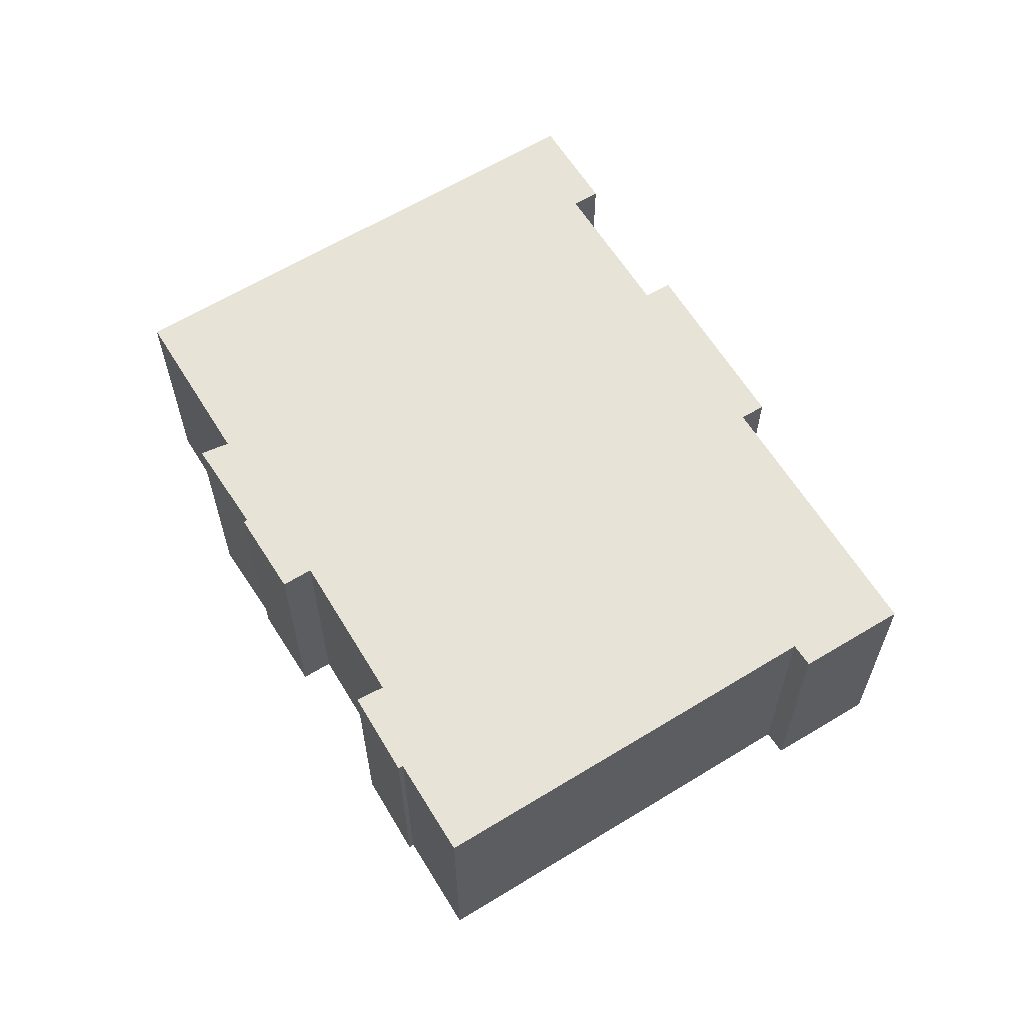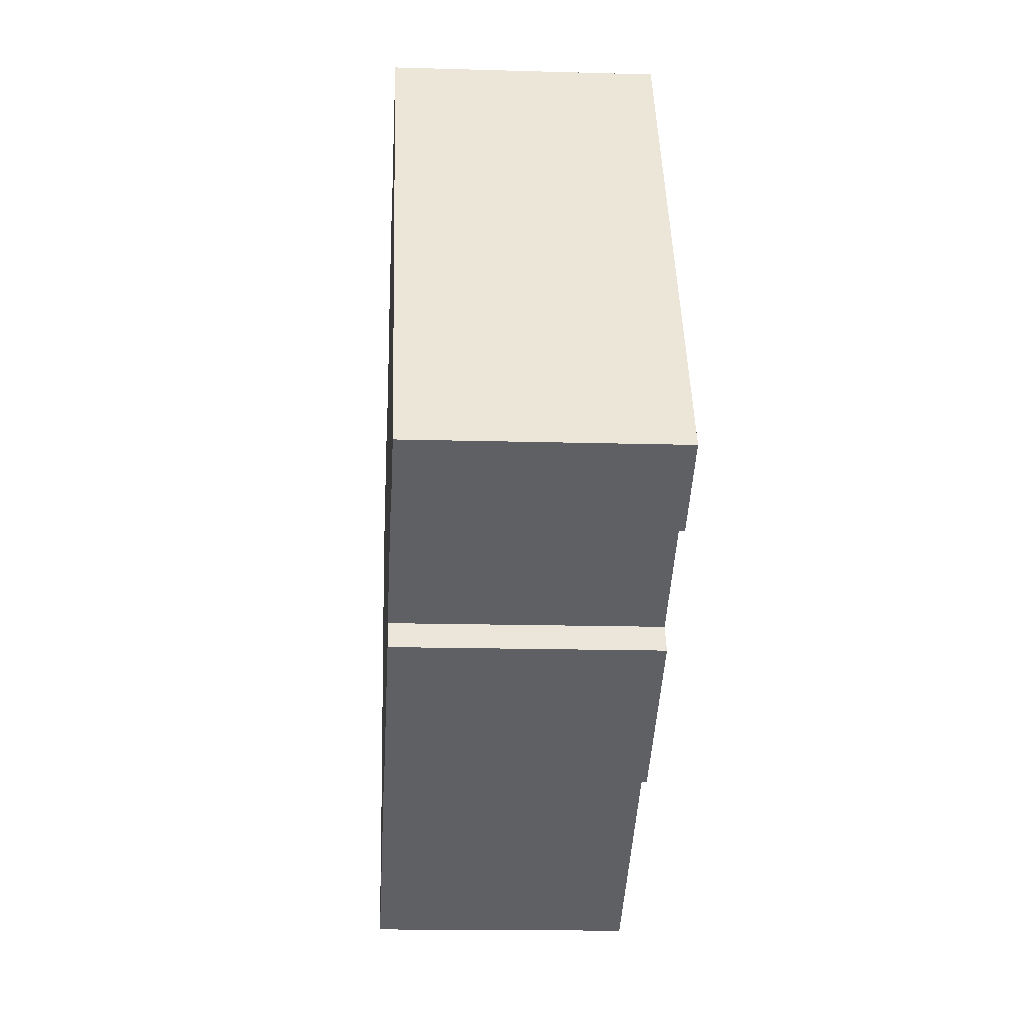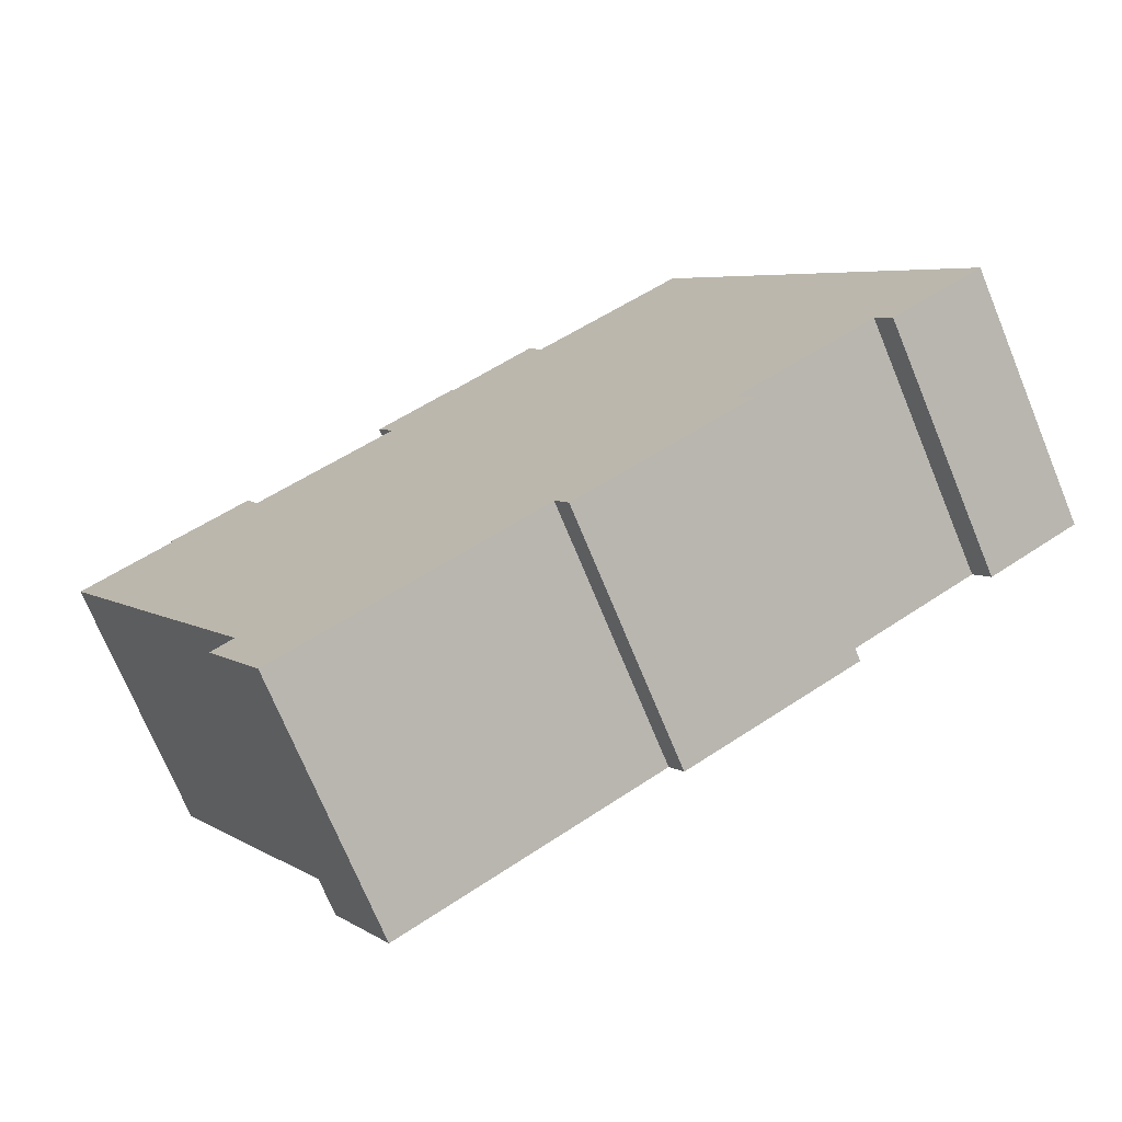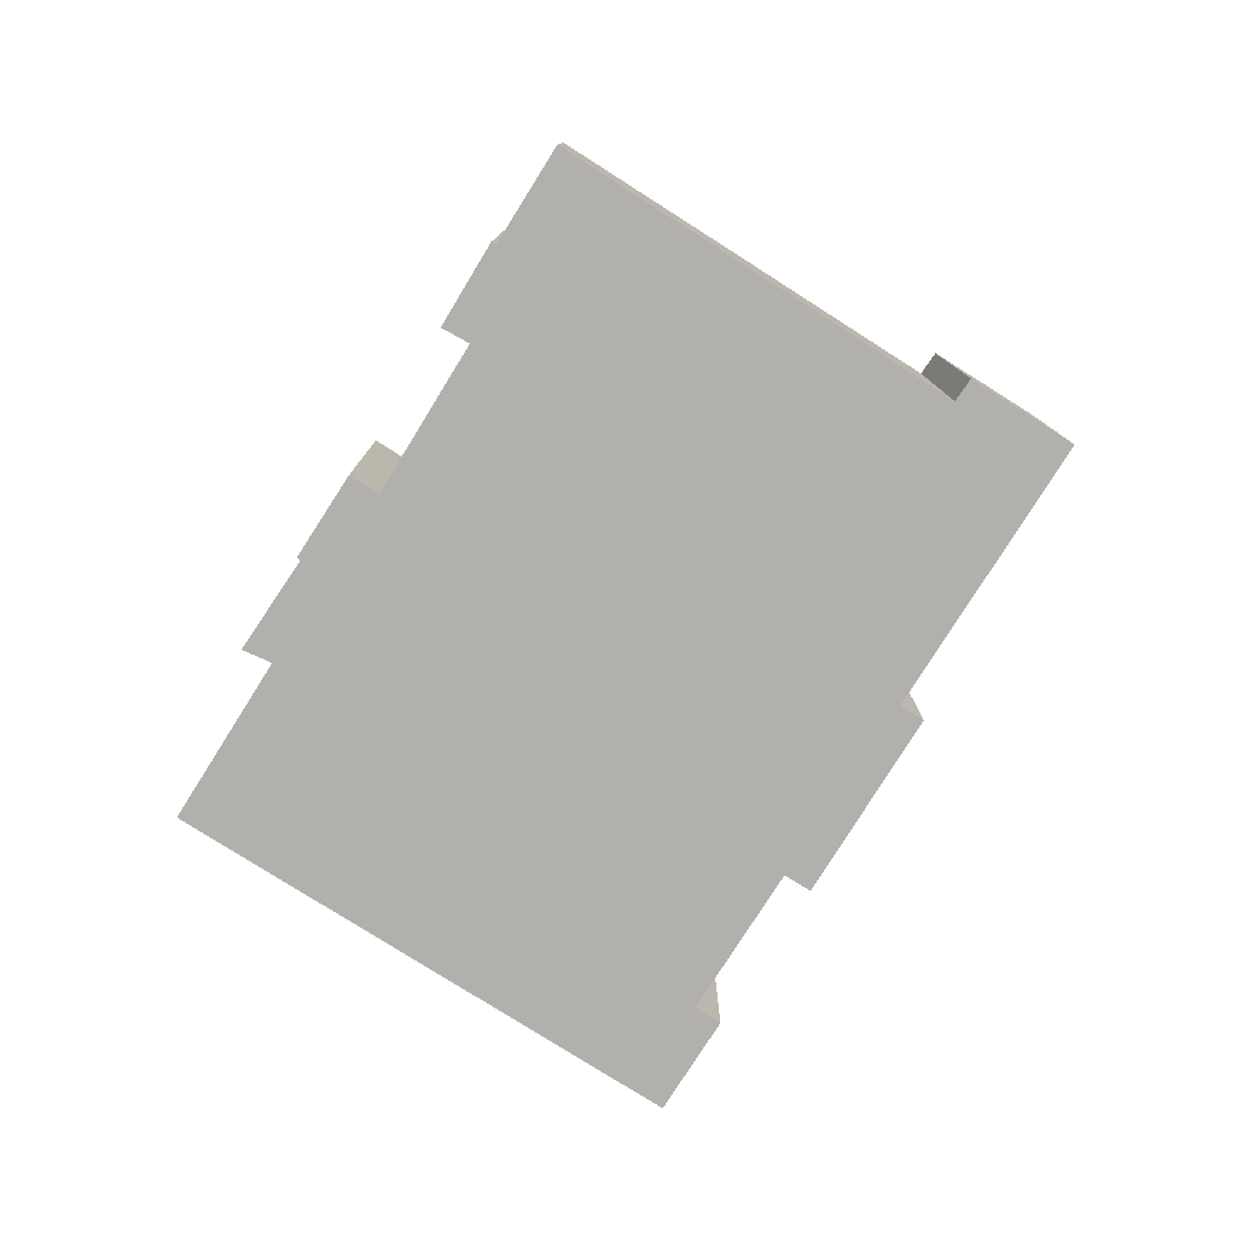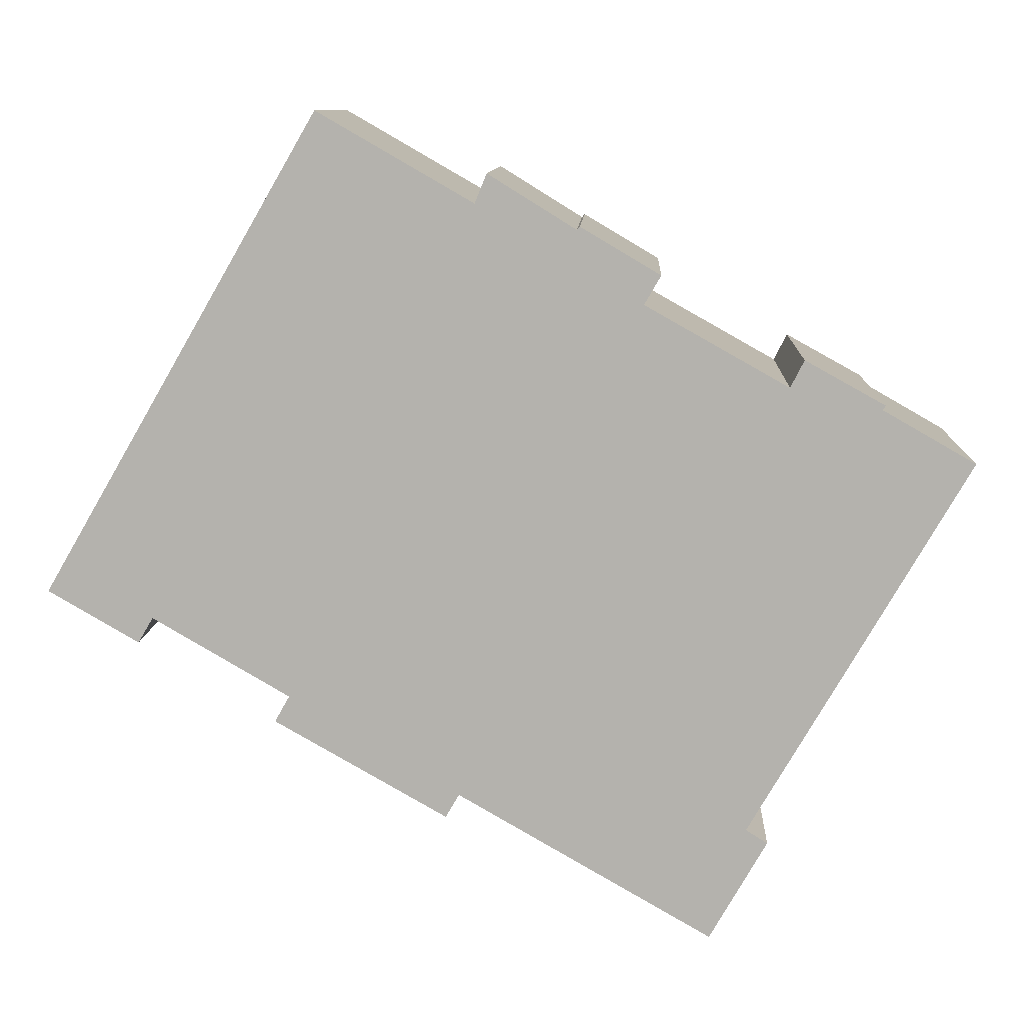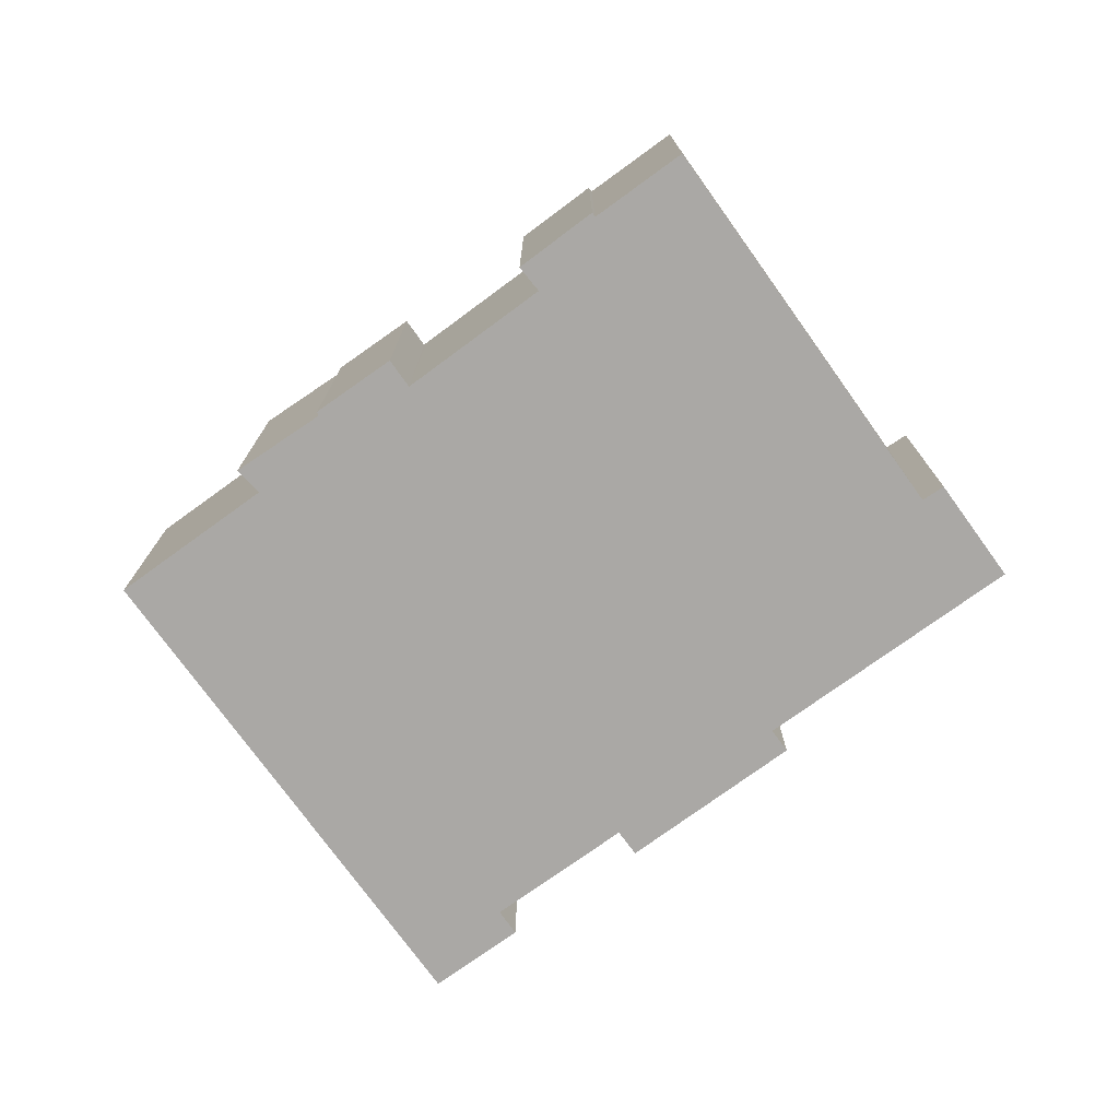
<metadata>
{"format":"obj","ext":"obj","renderer":"f3d","projection":"perspective","resolution":1024,"background":"white","views":[{"elev":62.3,"azim":88.3,"up":"+Y"},{"elev":-15.0,"azim":-93.6,"up":"+Z"},{"elev":-72.4,"azim":-157.6,"up":"+Z"},{"elev":-78.7,"azim":87.7,"up":"+Y"},{"elev":9.9,"azim":2.8,"up":"+Z"},{"elev":-75.1,"azim":65.8,"up":"+Y"}]}
</metadata>
<code>
v  29.22 9.143 6.774
v  25.94 9.143 7.364
v  26.43 9.143 8.32
v  18.85 9.143 -9.757
v  29.13 9.143 6.615
v  23.46 9.143 -12.4
v  24.71 9.143 -8.407
v  32.36 9.143 4.765
v  30.83 9.143 2.13
v  27.77 9.143 -3.158
v  25.47 9.143 -8.883
v  14.52 9.143 -7.266
v  21.02 9.143 10.13
v  18.61 9.143 12.73
v  15.13 9.143 13.61
v  15.54 9.143 14.63
v  8.496 9.143 -3.74
v  7.983 9.143 -4.647
v  14.04 9.143 -8.084
v  18.71 9.143 12.84
v  18.85 9.143 12.76
v  20.92 9.143 10.19
v  21.5 9.143 11.19
v  5.866 9.143 10.13
v  9.694 9.143 16.74
v  0 9.143 5.598e-16
v  3.687 9.143 -0.947
v  3.168 9.143 -1.835
v  29.22 -4.148e-16 6.774
v  29.13 -4.051e-16 6.615
v  32.36 -2.918e-16 4.765
v  30.83 -1.304e-16 2.13
v  27.77 1.934e-16 -3.158
v  24.71 5.148e-16 -8.407
v  25.47 5.439e-16 -8.883
v  23.46 7.593e-16 -12.4
v  14.52 4.449e-16 -7.266
v  14.04 4.95e-16 -8.084
v  3.687 5.799e-17 -0.947
v  3.168 1.124e-16 -1.835
v  21.5 -6.851e-16 11.19
v  20.92 -6.239e-16 10.19
v  9.694 -1.025e-15 16.74
v  15.13 -8.334e-16 13.61
v  15.54 -8.96e-16 14.63
v  18.61 -7.795e-16 12.73
v  18.71 -7.864e-16 12.84
v  18.85 -7.813e-16 12.76
v  25.94 -4.509e-16 7.364
v  21.02 -6.202e-16 10.13
v  26.43 -5.095e-16 8.32
v  18.85 5.974e-16 -9.757
v  7.983 2.845e-16 -4.647
v  8.496 2.29e-16 -3.74
v  0 0 0
v  5.866 -6.202e-16 10.13
g defaultobject
f 1 2 3
f 2 1 4
f 4 1 5
f 4 5 6
f 6 5 7
f 7 5 8
f 7 8 9
f 7 9 10
f 6 7 11
f 2 12 13
f 12 2 4
f 14 15 16
f 15 14 17
f 17 14 18
f 18 14 19
f 19 14 20
f 19 20 21
f 19 21 22
f 22 21 23
f 19 22 13
f 19 13 12
f 15 24 25
f 24 15 26
f 26 15 27
f 27 15 17
f 28 26 27
f 29 5 1
f 5 29 30
f 31 9 8
f 9 31 10
f 10 31 32
f 10 32 7
f 7 32 33
f 7 33 34
f 35 6 11
f 6 35 36
f 37 19 12
f 19 37 38
f 39 28 27
f 28 39 40
f 41 22 23
f 22 41 42
f 30 8 5
f 8 30 31
f 34 11 7
f 11 34 35
f 43 15 25
f 15 43 44
f 45 14 16
f 14 45 46
f 47 21 20
f 21 47 23
f 23 47 41
f 41 47 48
f 42 13 22
f 13 42 2
f 2 42 49
f 49 42 50
f 51 1 3
f 1 51 29
f 36 4 6
f 4 36 12
f 12 36 37
f 37 36 52
f 38 18 19
f 18 38 53
f 54 27 17
f 27 54 39
f 40 26 28
f 26 40 55
f 53 17 18
f 17 53 54
f 55 24 26
f 24 55 56
f 24 56 25
f 25 56 43
f 46 20 14
f 20 46 47
f 49 3 2
f 3 49 51
f 44 16 15
f 16 44 45
f 51 30 29
f 30 51 49
f 44 46 45
f 46 44 42
f 48 42 41
f 42 48 47
f 42 47 46
f 30 32 31
f 32 30 49
f 32 49 50
f 32 50 42
f 32 42 44
f 32 44 43
f 32 43 56
f 32 56 33
f 33 56 34
f 34 56 39
f 39 56 55
f 34 39 35
f 35 39 36
f 36 39 54
f 36 54 52
f 52 54 37
f 39 55 40
f 54 38 37
f 38 54 53

</code>
